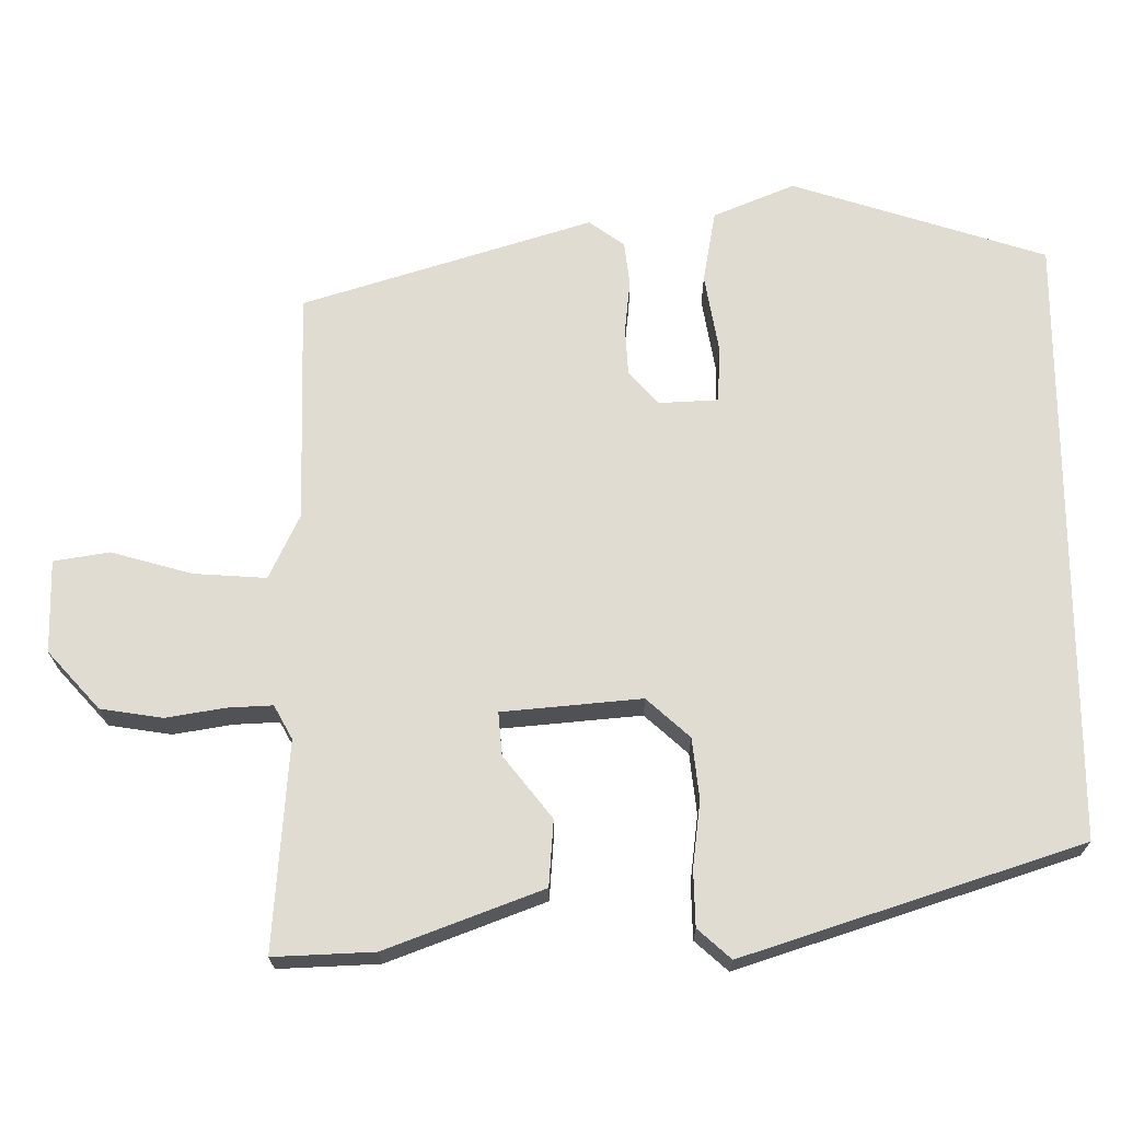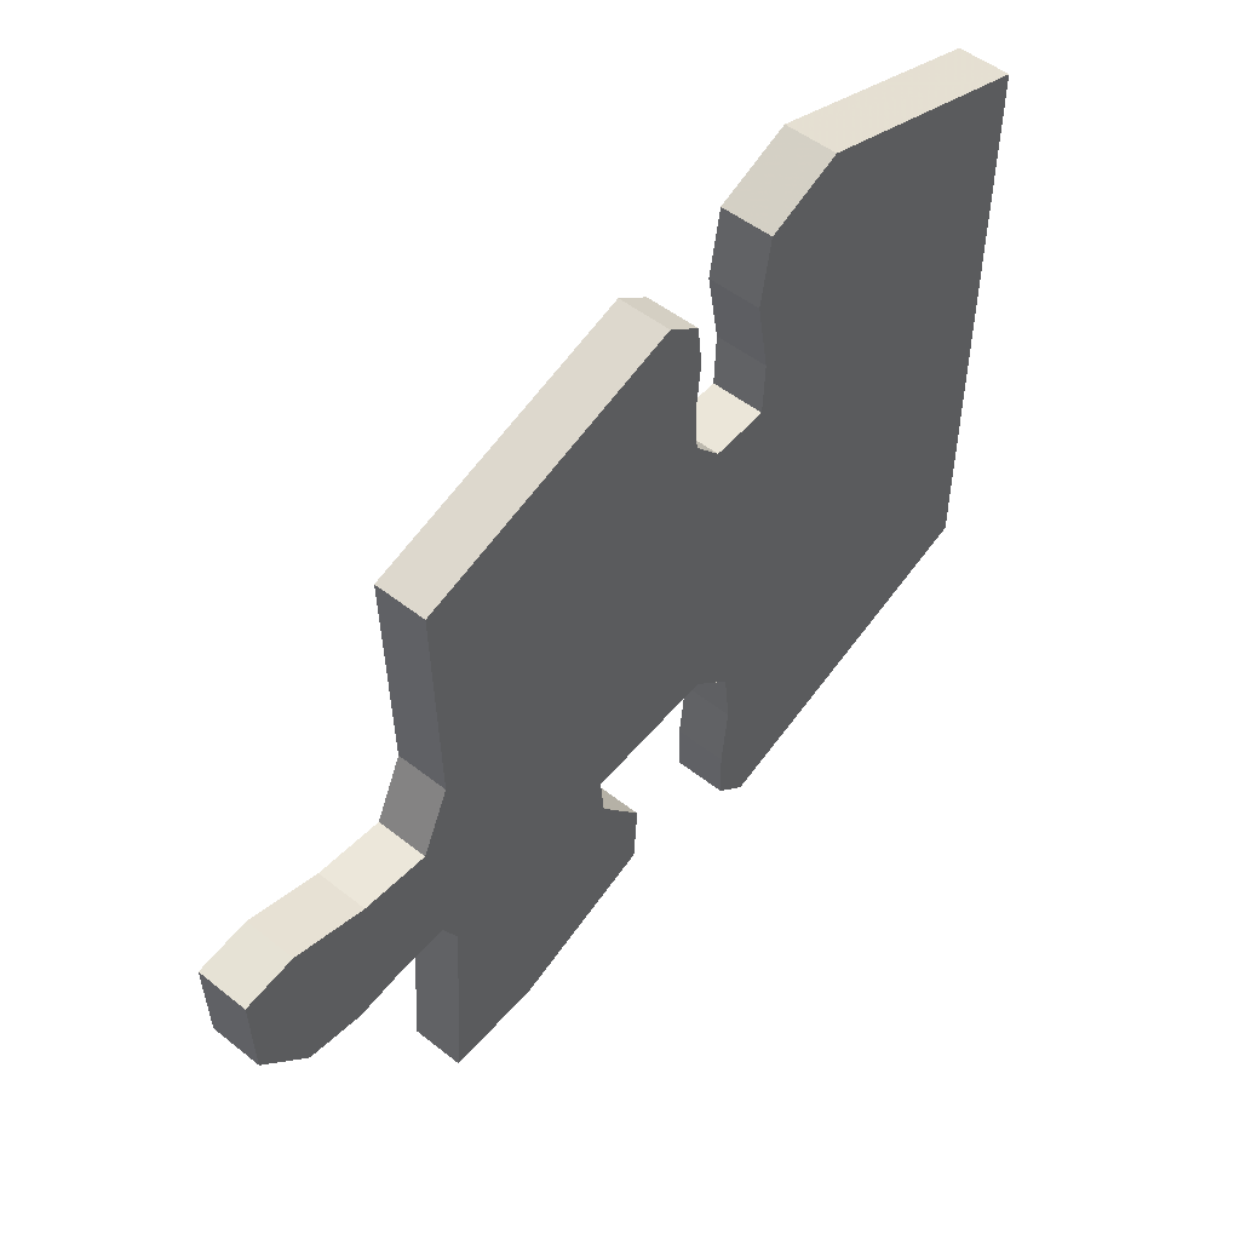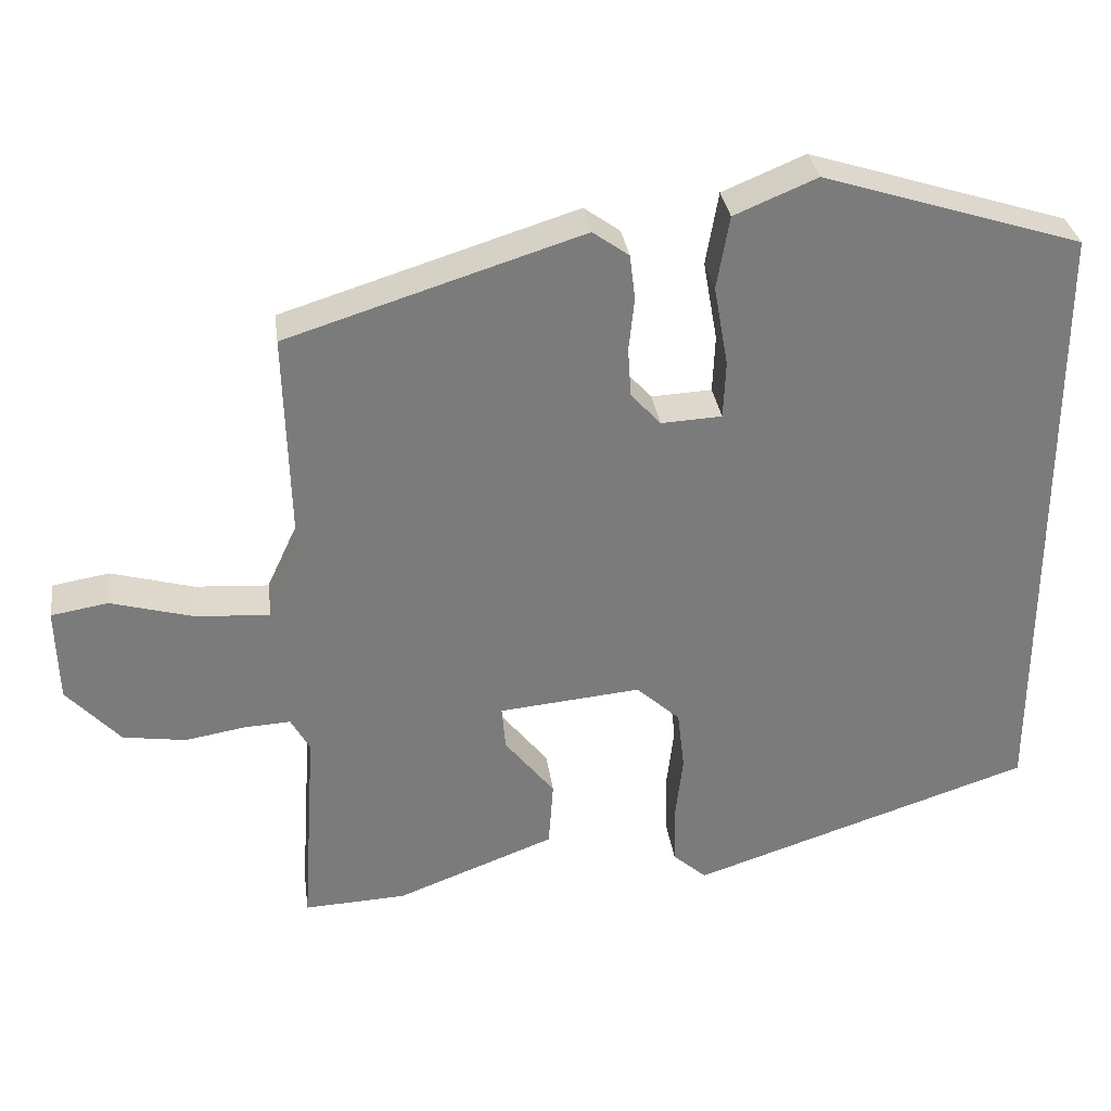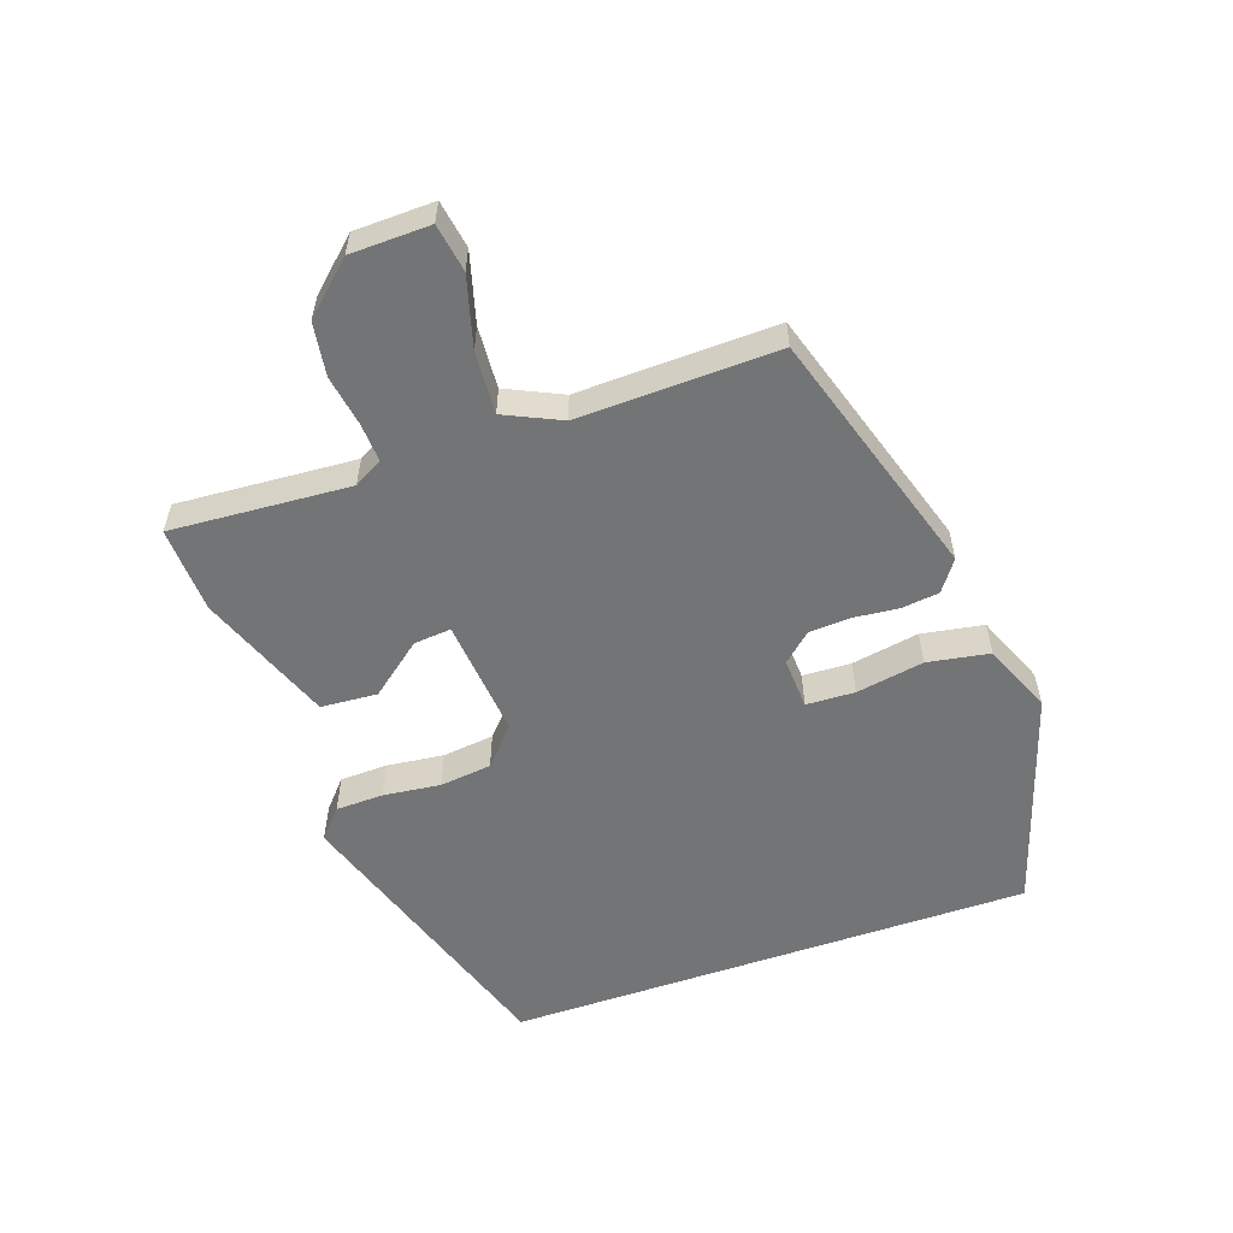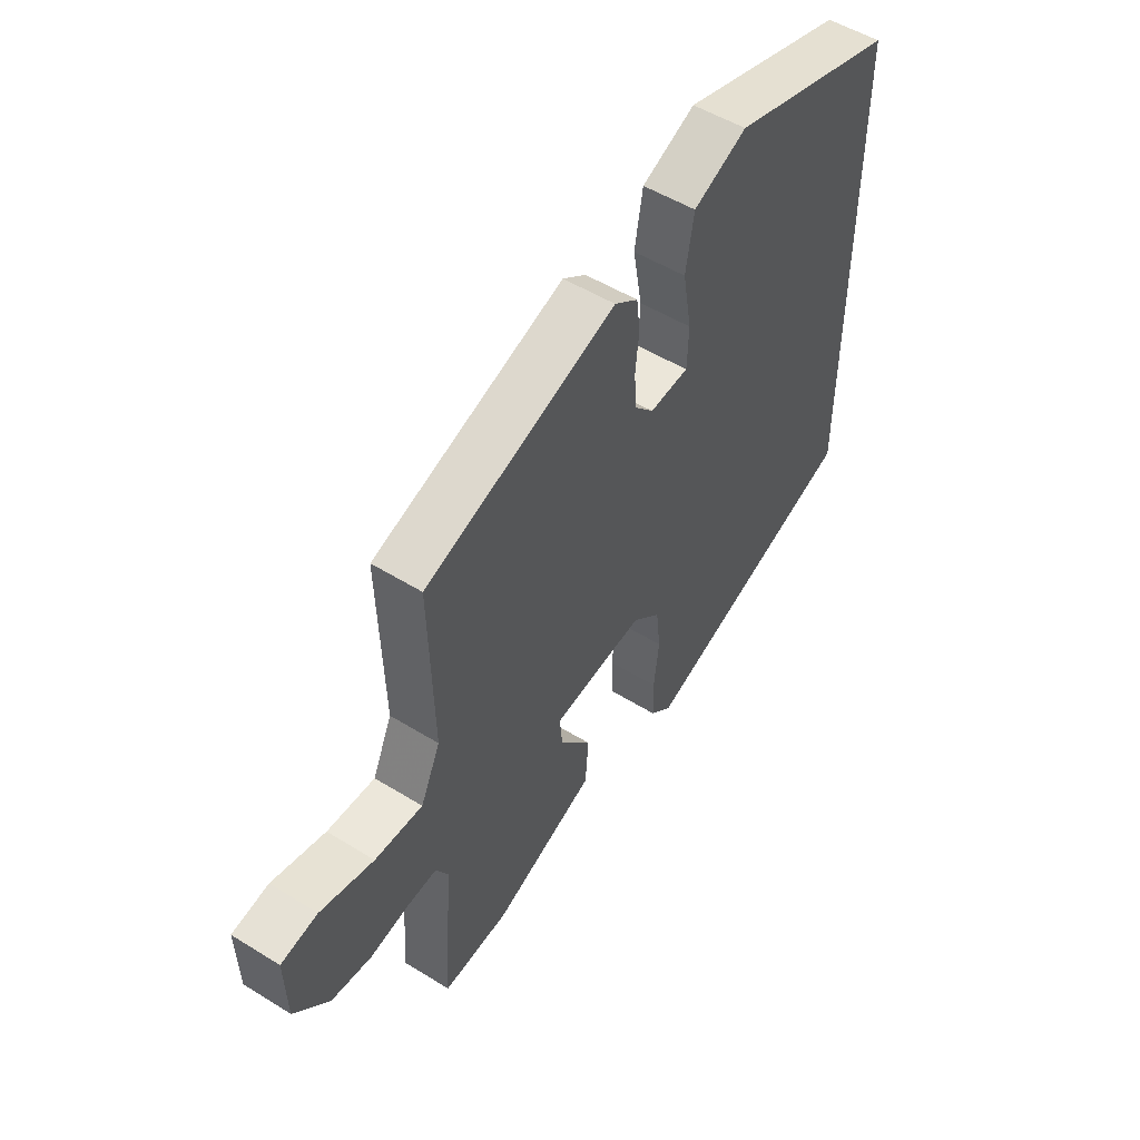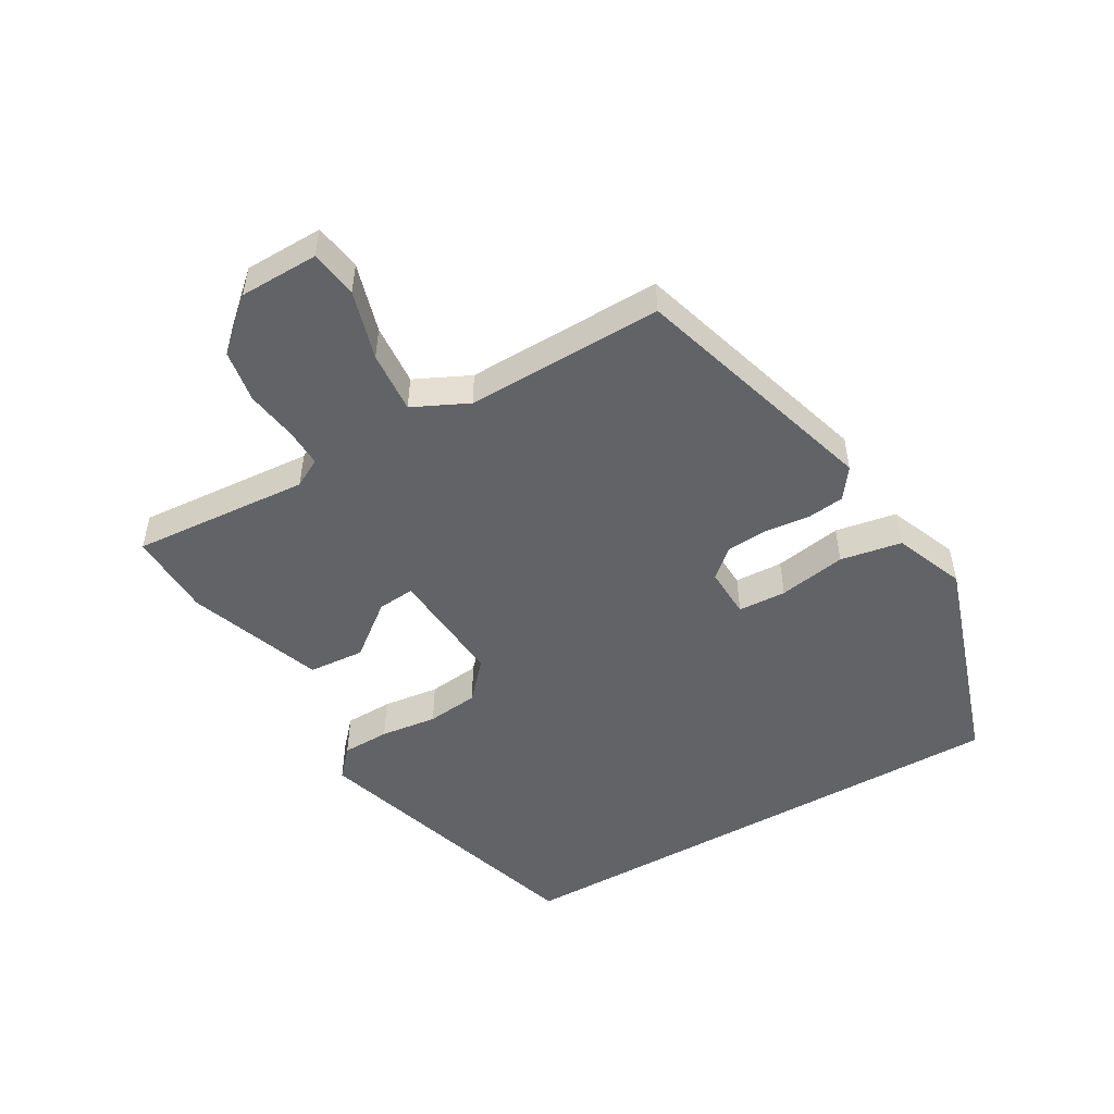
<metadata>
{"format":"obj","ext":"obj","renderer":"f3d","projection":"perspective","resolution":1024,"background":"white","views":[{"elev":-20.8,"azim":0.3,"up":"+Z"},{"elev":51.3,"azim":-49.4,"up":"+Z"},{"elev":31.9,"azim":-7.7,"up":"+Z"},{"elev":-56.2,"azim":-70.9,"up":"+Y"},{"elev":52.2,"azim":-56.3,"up":"+Z"},{"elev":-50.8,"azim":-60.6,"up":"+Y"}]}
</metadata>
<code>
v 0.5 0.07 -0.362
v 0.066 0.07 -0.505
v 0.023 0.07 -0.467
v 0.021 0.07 -0.395
v 0.031 0.07 -0.309
v 0.022 0.07 -0.231
v -0.034 0.07 -0.181
v -0.214 0.07 -0.198
v -0.209 0.07 -0.254
v -0.146 0.07 -0.333
v -0.152 0.07 -0.418
v -0.354 0.07 -0.495
v -0.484 0.07 -0.501
v -0.466 0.07 -0.232
v -0.49 0.07 -0.189
v -0.548 0.07 -0.192
v -0.625 0.07 -0.205
v -0.705 0.07 -0.193
v -0.773 0.07 -0.119
v -0.776 0.07 0.001
v -0.704 0.07 0.013
v -0.599 0.07 -0.016
v -0.505 0.07 -0.022
v -0.466 0.07 0.062
v -0.474 0.07 0.361
v -0.1 0.07 0.479
v -0.054 0.07 0.446
v -0.047 0.07 0.389
v -0.054 0.07 0.321
v -0.05 0.07 0.259
v -0.012 0.07 0.217
v 0.065 0.07 0.221
v 0.068 0.07 0.294
v 0.05 0.07 0.396
v 0.066 0.07 0.489
v 0.171 0.07 0.533
v 0.5 0.07 0.429
v 0.5 0 -0.362
v 0.066 0 -0.505
v 0.023 0 -0.467
v 0.021 0 -0.395
v 0.031 0 -0.309
v 0.022 0 -0.231
v -0.034 0 -0.181
v -0.214 0 -0.198
v -0.209 0 -0.254
v -0.146 0 -0.333
v -0.152 0 -0.418
v -0.354 0 -0.495
v -0.484 0 -0.501
v -0.466 0 -0.232
v -0.49 0 -0.189
v -0.548 0 -0.192
v -0.625 0 -0.205
v -0.705 0 -0.193
v -0.773 0 -0.119
v -0.776 0 0.001
v -0.704 0 0.013
v -0.599 0 -0.016
v -0.505 0 -0.022
v -0.466 0 0.062
v -0.474 0 0.361
v -0.1 0 0.479
v -0.054 0 0.446
v -0.047 0 0.389
v -0.054 0 0.321
v -0.05 0 0.259
v -0.012 0 0.217
v 0.065 0 0.221
v 0.068 0 0.294
v 0.05 0 0.396
v 0.066 0 0.489
v 0.171 0 0.533
v 0.5 0 0.429
f 33 34 35 36
f 32 33 36 37
f 26 27 28 29
f 24 25 26 29
f 23 24 29 30
f 19 20 21 22
f 19 22 23
f 16 17 18 19
f 15 16 19 23
f 14 15 23 30
f 9 10 11 12
f 8 9 12 13
f 2 3 4 5
f 2 5 6
f 32 37 1 2
f 31 32 2 6
f 30 31 6 7
f 8 13 14 30
f 7 8 30
f 73 72 71 70
f 74 73 70 69
f 66 65 64 63
f 66 63 62 61
f 67 66 61 60
f 59 58 57 56
f 60 59 56
f 56 55 54 53
f 60 56 53 52
f 67 60 52 51
f 49 48 47 46
f 50 49 46 45
f 42 41 40 39
f 43 42 39
f 39 38 74 69
f 43 39 69 68
f 44 43 68 67
f 67 51 50 45
f 67 45 44
f 1 38 39 2
f 2 39 40 3
f 3 40 41 4
f 4 41 42 5
f 5 42 43 6
f 6 43 44 7
f 7 44 45 8
f 8 45 46 9
f 9 46 47 10
f 10 47 48 11
f 11 48 49 12
f 12 49 50 13
f 13 50 51 14
f 14 51 52 15
f 15 52 53 16
f 16 53 54 17
f 17 54 55 18
f 18 55 56 19
f 19 56 57 20
f 20 57 58 21
f 21 58 59 22
f 22 59 60 23
f 23 60 61 24
f 24 61 62 25
f 25 62 63 26
f 26 63 64 27
f 27 64 65 28
f 28 65 66 29
f 29 66 67 30
f 30 67 68 31
f 31 68 69 32
f 32 69 70 33
f 33 70 71 34
f 34 71 72 35
f 35 72 73 36
f 36 73 74 37
f 37 74 38 1

</code>
